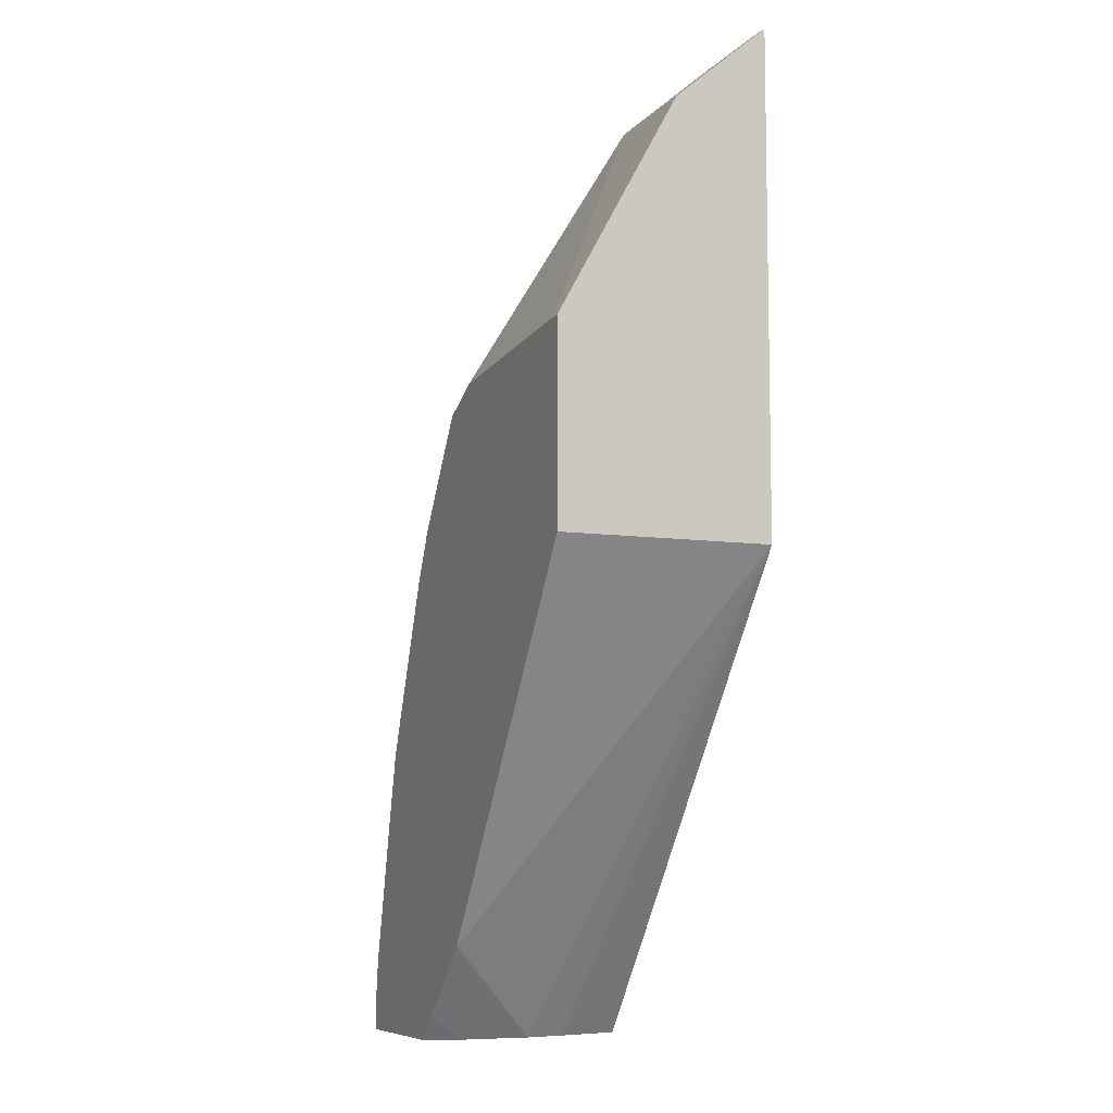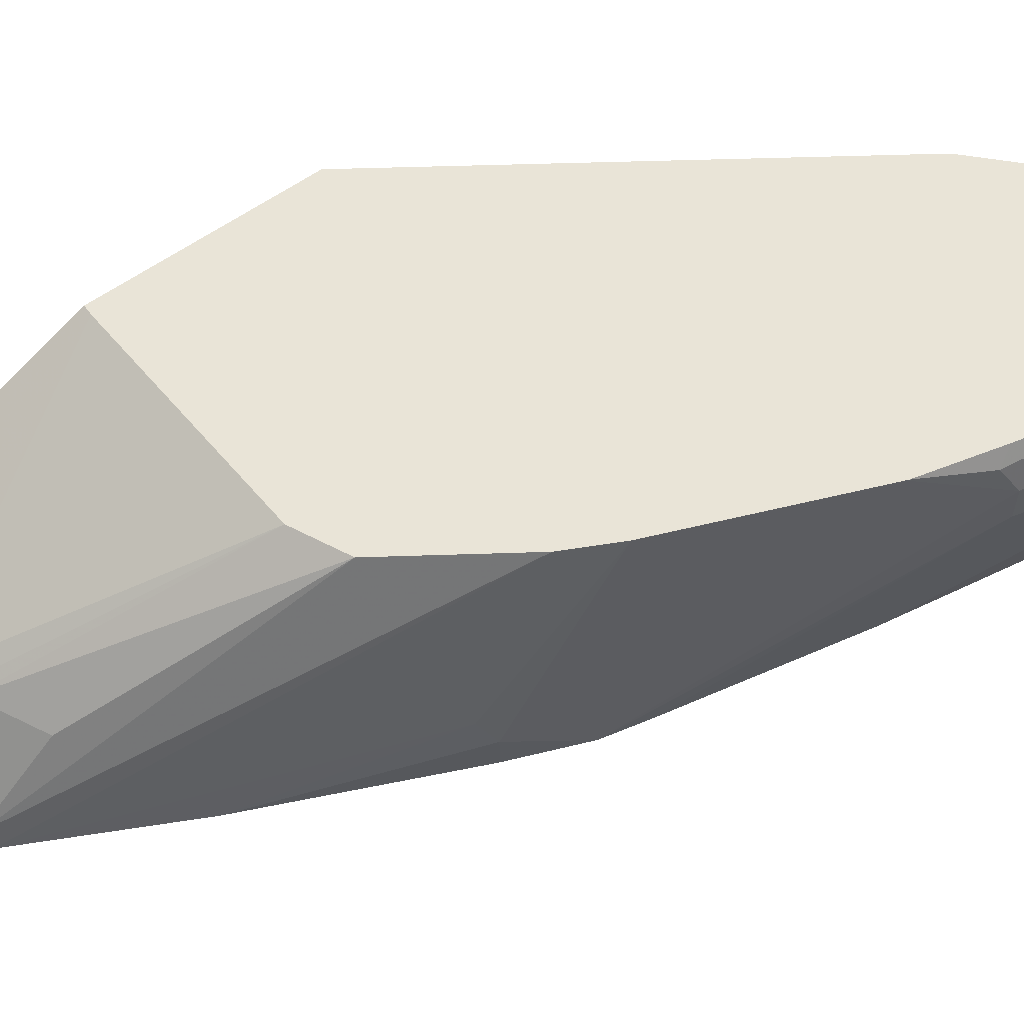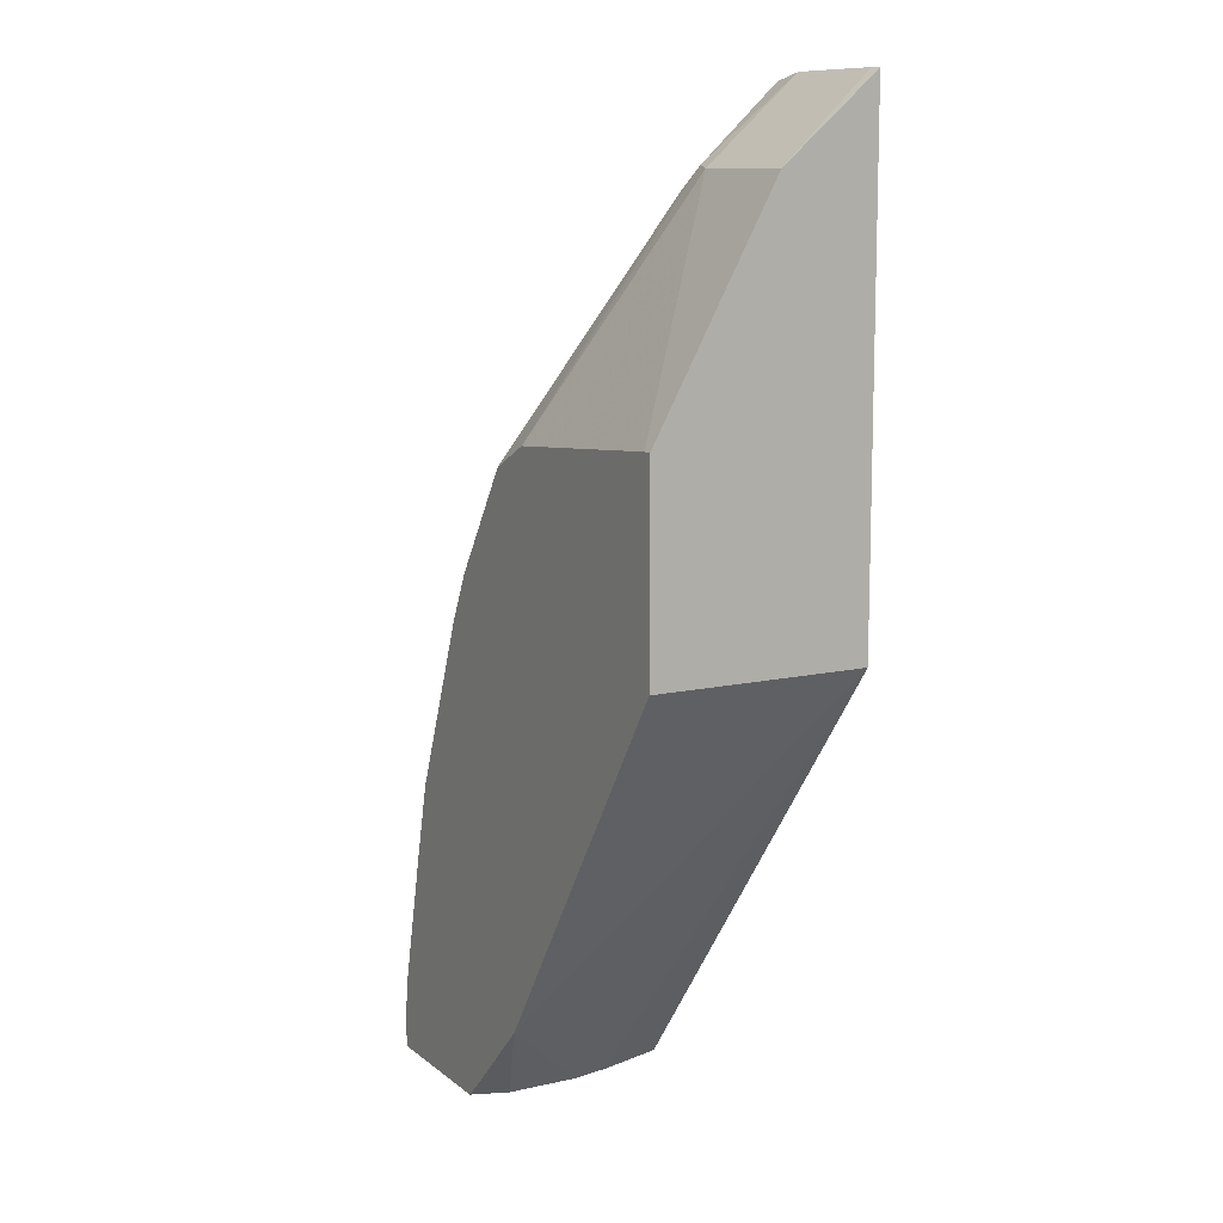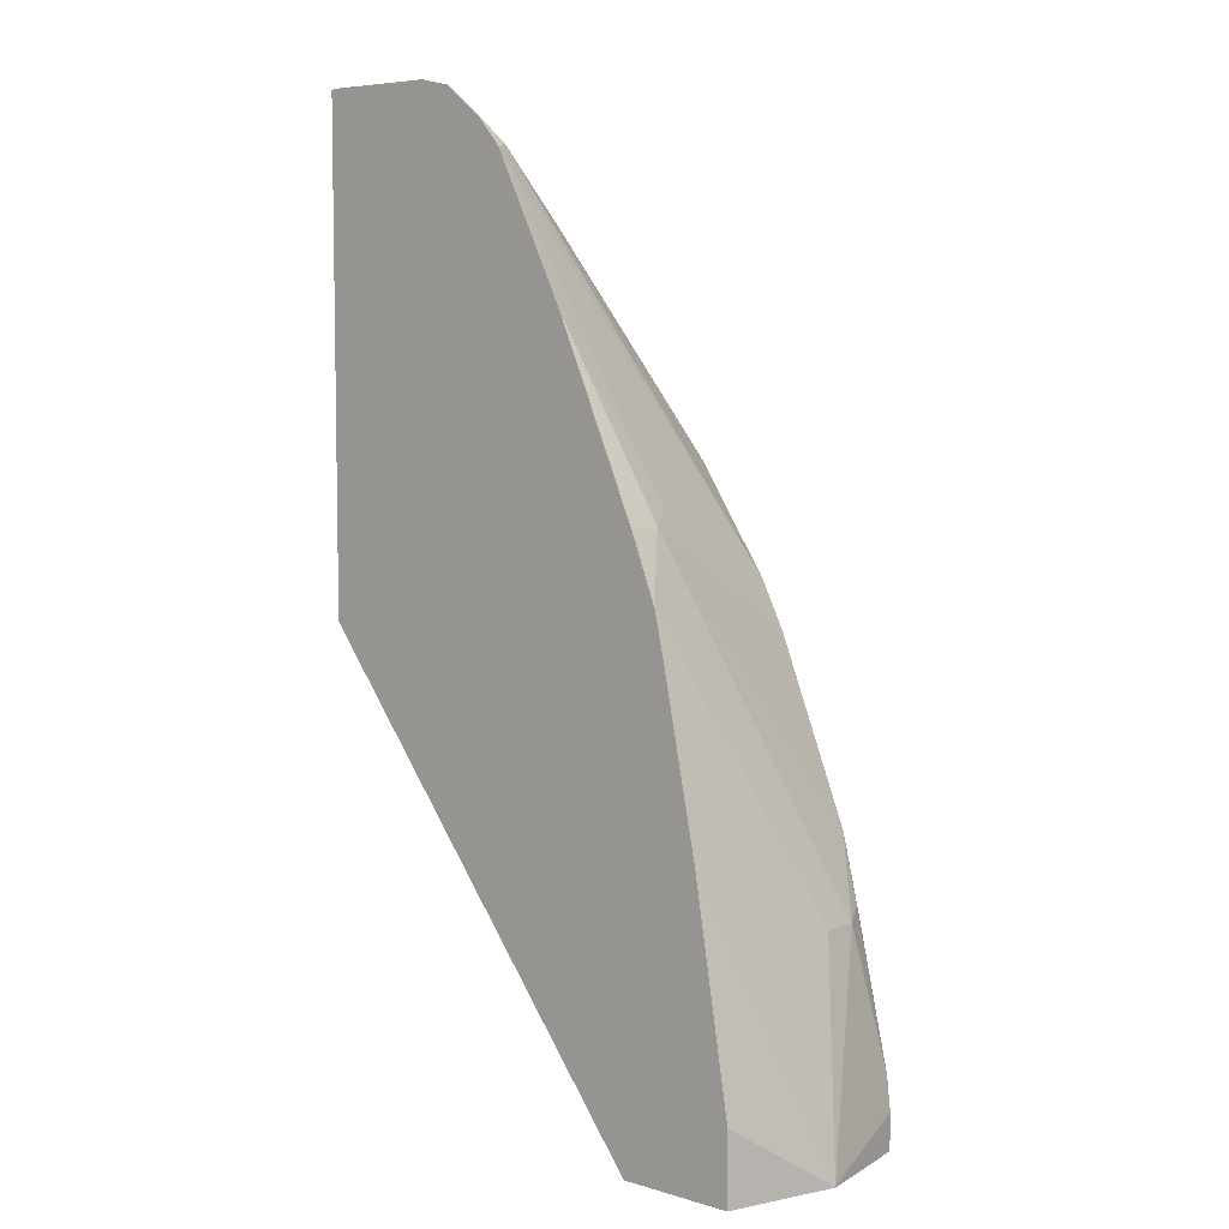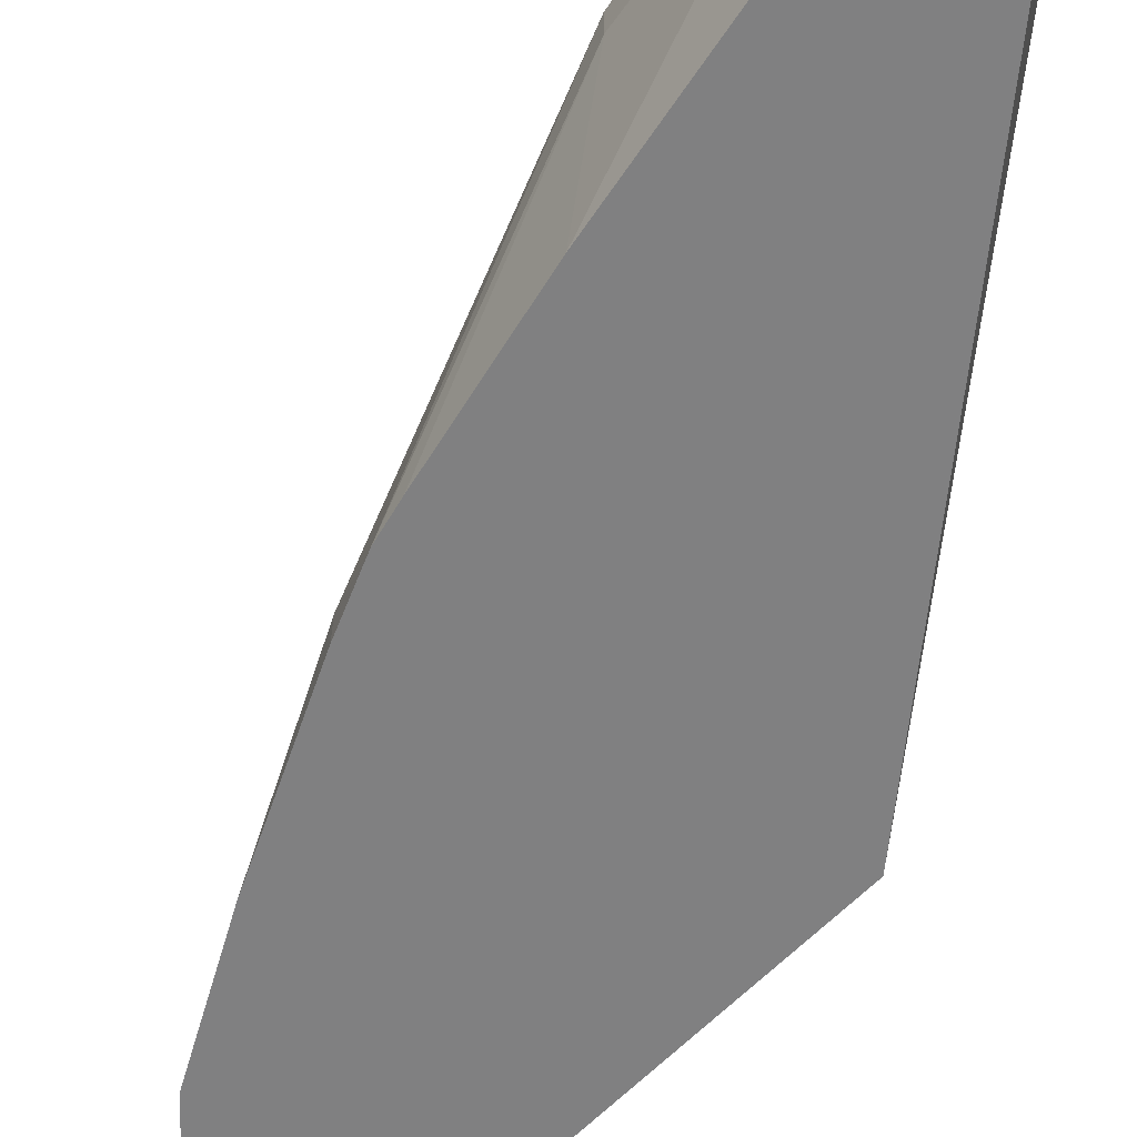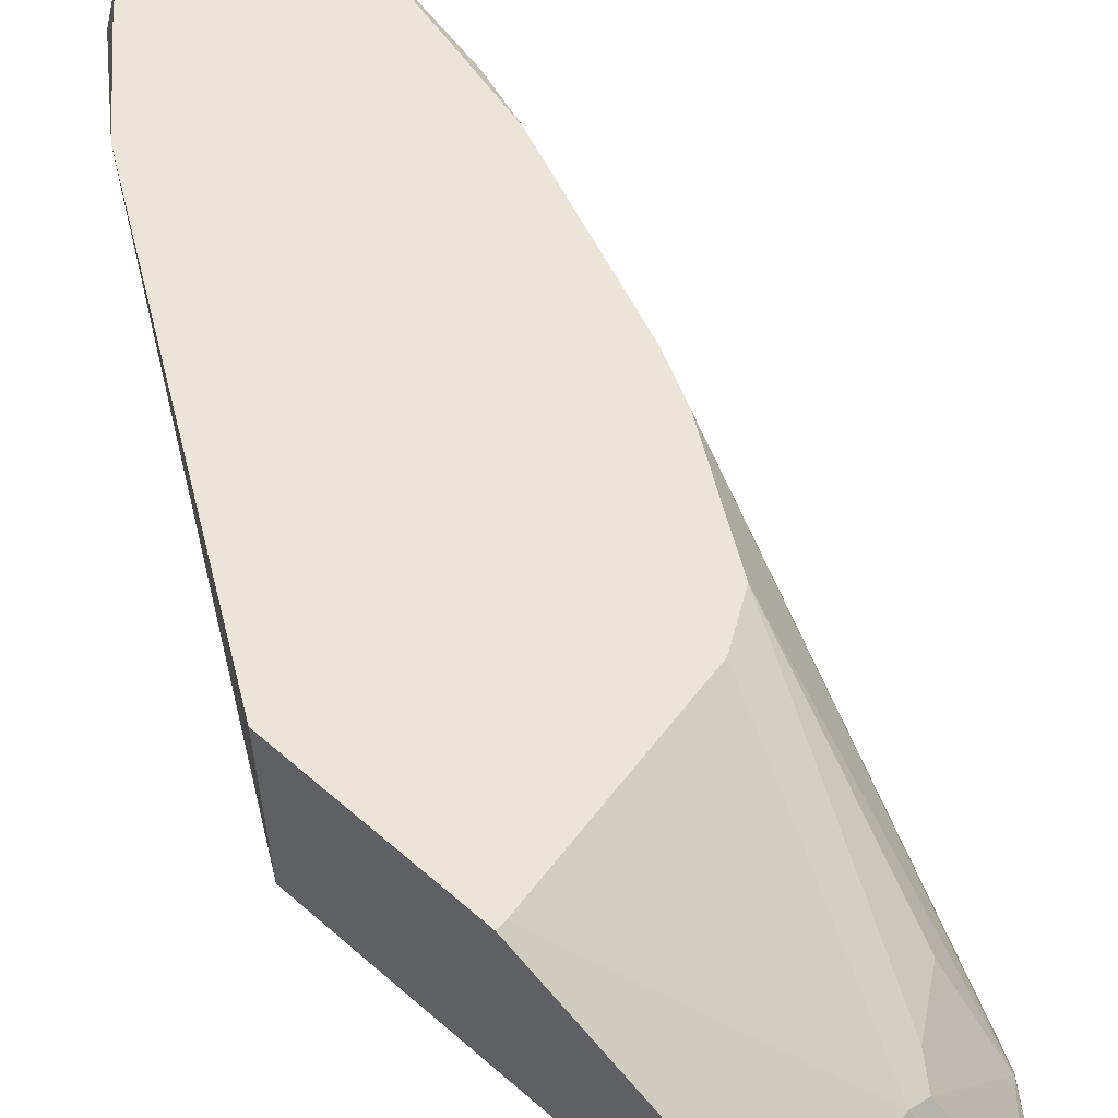
<metadata>
{"format":"obj","ext":"obj","renderer":"f3d","projection":"perspective","resolution":1024,"background":"white","views":[{"elev":-8.1,"azim":-113.0,"up":"+Z"},{"elev":60.9,"azim":54.4,"up":"+Y"},{"elev":10.7,"azim":-119.2,"up":"+Z"},{"elev":6.4,"azim":40.9,"up":"+Z"},{"elev":-60.1,"azim":137.1,"up":"+Y"},{"elev":59.3,"azim":-48.2,"up":"+Y"}]}
</metadata>
<code>
v 0.05327 0.03933 0.09518
v 0.05992 0.03933 0.09559
v 0.05327 0.09036 0.0516
v 0.05327 0.03933 -0.1742
v 0.118 0.03933 0.09559
v 0.1162 0.09036 0.0516
v 0.05327 0.1557 -0.06819
v 0.05327 0.1557 -0.1746
v 0.1872 0.1549 -0.3743
v 0.2325 0.09682 -0.4263
v 0.233 0.094 -0.4263
v 0.2367 0.07561 -0.4263
v 0.2475 0.03933 -0.4263
v 0.1356 0.03933 0.09181
v 0.1259 0.08714 0.05324
v 0.1743 0.1557 -0.07749
v 0.05811 0.1557 -0.06819
v 0.1872 0.1557 -0.3743
v 0.1876 0.1557 -0.3749
v 0.2325 0.1359 -0.4263
v 0.3098 0.03933 -0.4263
v 0.1555 0.03933 0.07648
v 0.1646 0.04841 0.06289
v 0.1356 0.09198 0.04113
v 0.1748 0.1557 -0.07775
v 0.2263 0.1557 -0.4136
v 0.2397 0.1557 -0.4263
v 0.3291 0.09682 -0.4263
v 0.3098 0.03933 -0.3872
v 0.1691 0.03933 0.06064
v 0.1646 0.08714 0.02417
v 0.239 0.1557 -0.1487
v 0.2001 0.1557 -0.09037
v 0.1877 0.1557 -0.08418
v 0.3198 0.1557 -0.4263
v 0.3291 0.09682 -0.4259
v 0.2904 0.03933 -0.2711
v 0.2078 0.03933 -0.0168
v 0.2452 0.071 -0.1097
v 0.2452 0.1557 -0.1611
v 0.3198 0.1557 -0.4066
v 0.3098 0.1162 -0.3098
v 0.3176 0.1557 -0.388
v 0.3098 0.1355 -0.3098
v 0.2707 0.03933 -0.1739
v 0.2517 0.03933 -0.1162
v 0.2517 0.05809 -0.1162
v 0.2517 0.1557 -0.1742
v 0.2659 0.03933 -0.1523
v 0.2661 0.03933 -0.1532
v 0.2997 0.1557 -0.3105
v 0.3033 0.1484 -0.3033
v 0.2904 0.1549 -0.2711
v 0.29 0.1557 -0.2706
f 24 34 25
f 20 26 27
f 24 33 34
f 24 31 33
f 23 32 33
f 23 30 32
f 23 31 24
f 22 30 23
f 52 54 53
f 21 28 36
f 23 33 31
f 14 22 23
f 16 24 25
f 15 23 24
f 15 24 16
f 14 23 15
f 10 19 20
f 10 12 11
f 10 13 12
f 10 21 13
f 10 28 21
f 28 35 41
f 19 26 20
f 28 41 36
f 42 50 45
f 30 38 39
f 10 35 28
f 51 54 52
f 48 53 54
f 47 53 48
f 46 49 47
f 44 47 49
f 44 53 47
f 44 52 53
f 43 52 44
f 43 51 52
f 42 44 49
f 42 49 50
f 39 48 40
f 39 47 48
f 38 47 39
f 38 46 47
f 37 42 45
f 36 44 42
f 36 43 44
f 36 41 43
f 36 42 37
f 32 39 40
f 30 39 32
f 29 36 37
f 10 27 35
f 21 36 29
f 9 19 10
f 4 8 9
f 3 17 7
f 3 6 17
f 2 6 3
f 2 5 6
f 1 5 2
f 1 14 5
f 1 22 14
f 1 30 22
f 1 38 30
f 1 49 46
f 1 50 49
f 1 45 50
f 1 37 45
f 1 29 37
f 1 21 29
f 1 13 21
f 1 4 13
f 1 8 4
f 1 7 8
f 1 3 7
f 1 2 3
f 10 20 27
f 4 9 10
f 4 10 11
f 1 46 38
f 4 12 13
f 4 11 12
f 8 18 9
f 7 18 8
f 7 19 18
f 7 26 19
f 7 27 26
f 7 35 27
f 7 41 35
f 7 43 41
f 7 51 43
f 7 54 51
f 7 48 54
f 9 18 19
f 7 32 40
f 7 33 32
f 7 34 33
f 7 25 34
f 7 16 25
f 7 17 16
f 6 16 17
f 6 15 16
f 5 15 6
f 5 14 15
f 7 40 48

</code>
